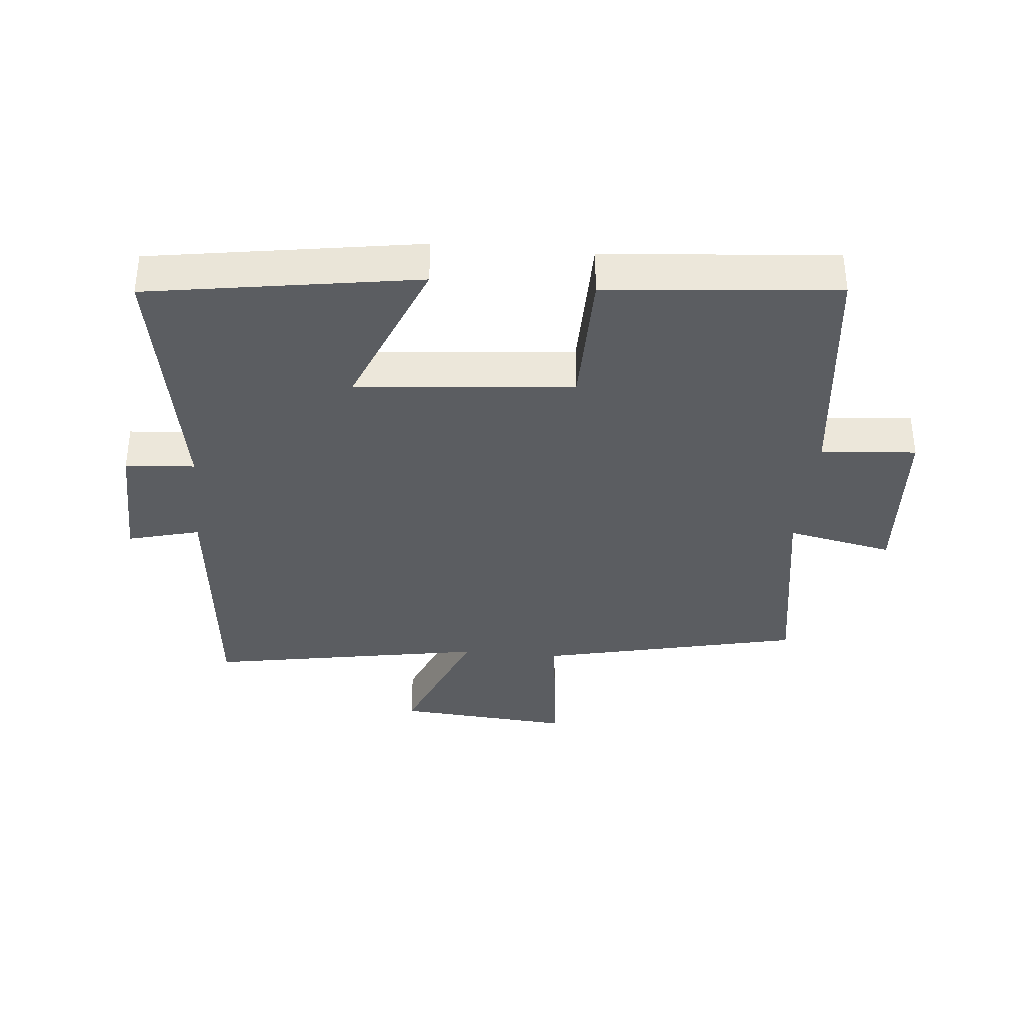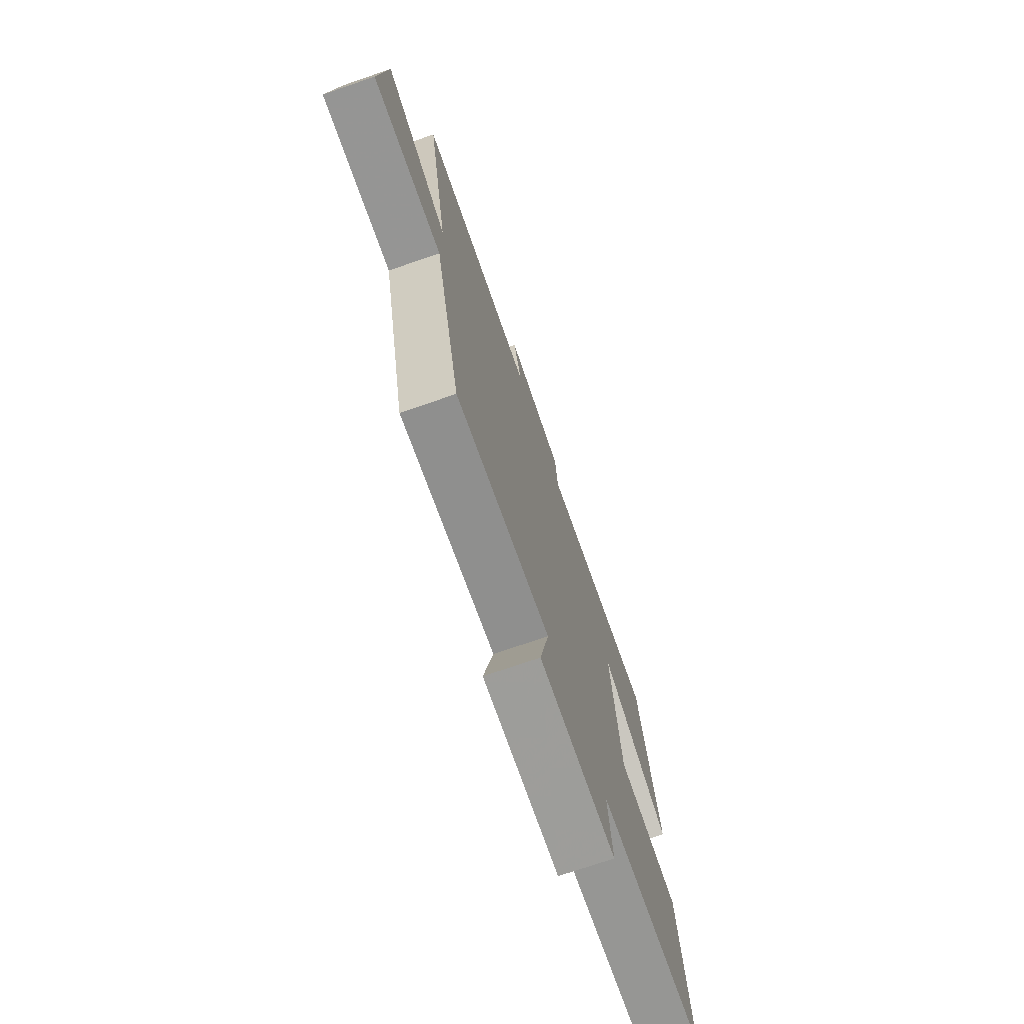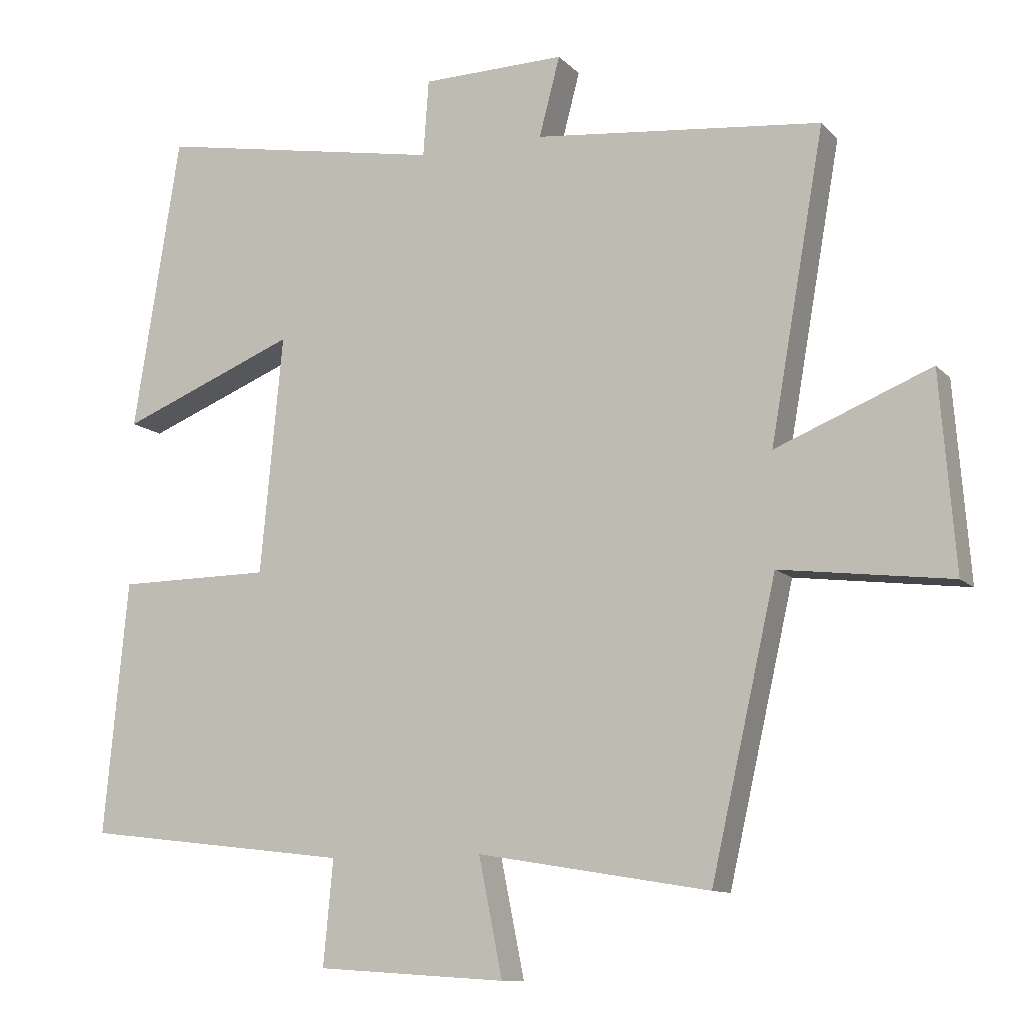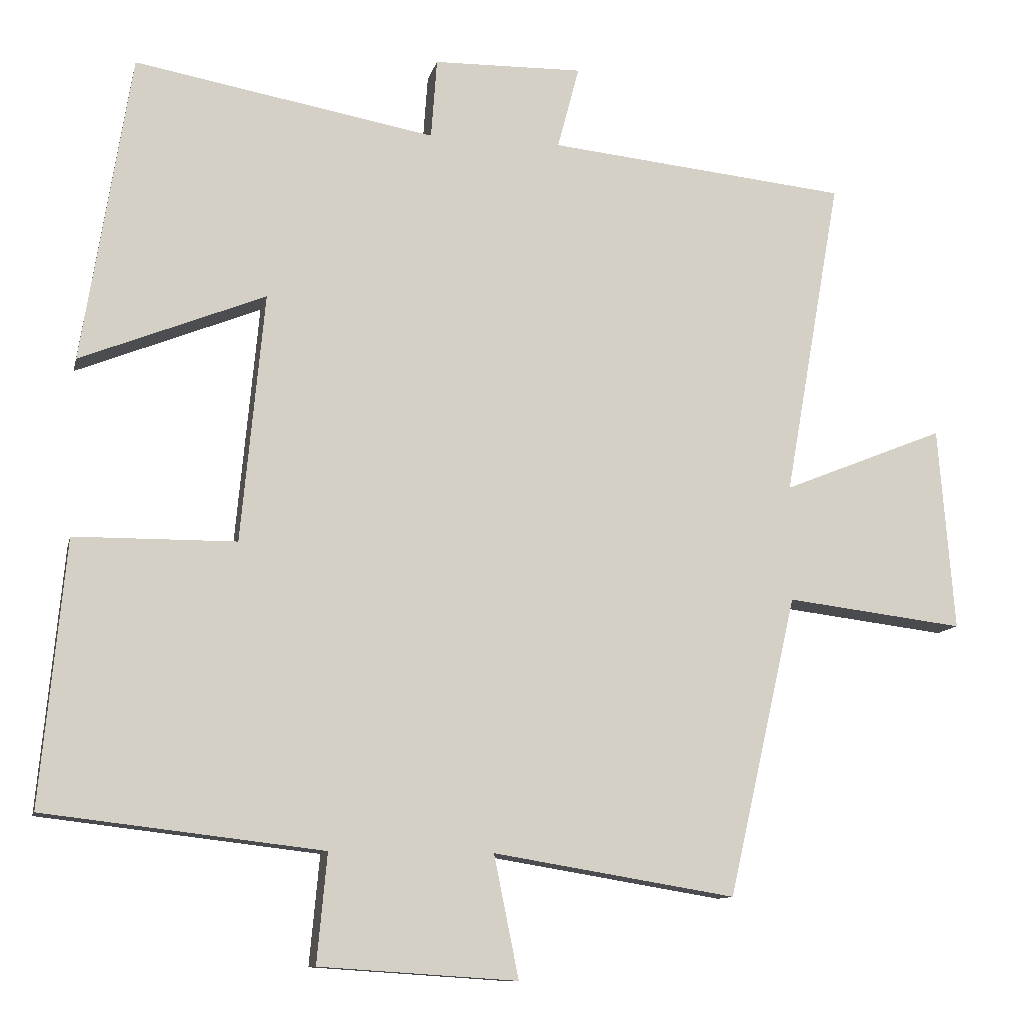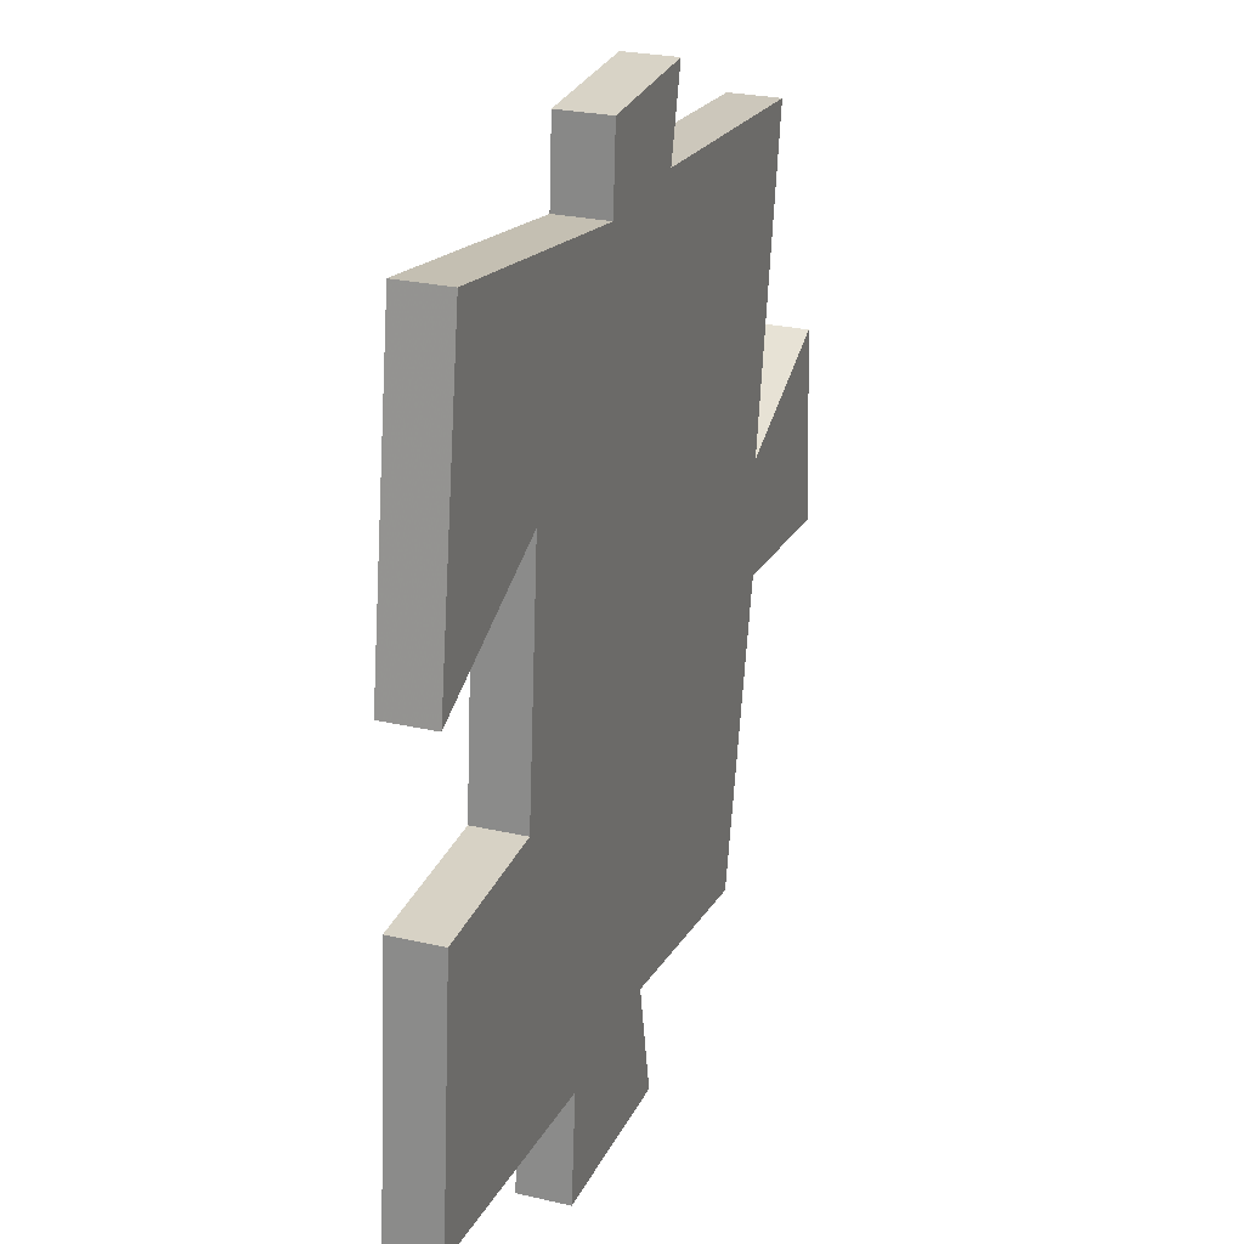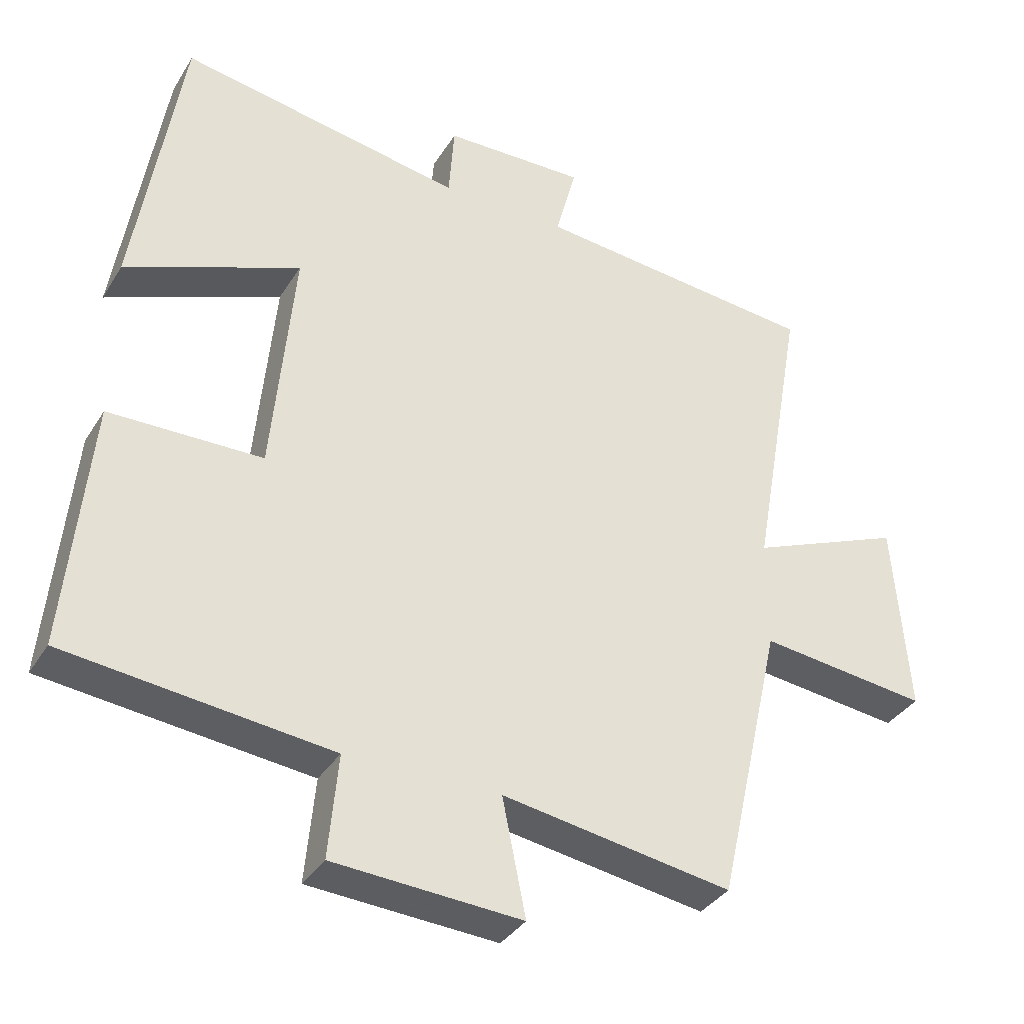
<metadata>
{"format":"obj","ext":"obj","renderer":"f3d","projection":"perspective","resolution":1024,"background":"white","views":[{"elev":-35.9,"azim":84.6,"up":"+Y"},{"elev":-73.8,"azim":-71.1,"up":"+Z"},{"elev":-11.0,"azim":-155.0,"up":"+Z"},{"elev":-10.9,"azim":167.4,"up":"+Z"},{"elev":26.8,"azim":109.7,"up":"+Z"},{"elev":-35.5,"azim":152.3,"up":"+Z"}]}
</metadata>
<code>
v -0.578 0.07 0.458
v -0.165 0.07 0.5
v -0.195 0.07 0.614
v 0.011 0.07 0.61
v 0.019 0.07 0.5
v 0.433 0.07 0.574
v 0.5 0.07 0.15
v 0.246 0.07 0.252
v 0.278 0.07 -0.09
v 0.5 0.07 -0.092
v 0.534 0.07 -0.455
v 0.151 0.07 -0.5
v 0.165 0.07 -0.65
v -0.107 0.07 -0.668
v -0.073 0.07 -0.5
v -0.406 0.07 -0.555
v -0.5 0.07 -0.142
v -0.745 0.07 -0.172
v -0.723 0.07 0.108
v -0.5 0.07 0.018
v -0.578 0 0.458
v -0.165 0 0.5
v -0.195 0 0.614
v 0.011 0 0.61
v 0.019 0 0.5
v 0.433 0 0.574
v 0.5 0 0.15
v 0.246 0 0.252
v 0.278 0 -0.09
v 0.5 0 -0.092
v 0.534 0 -0.455
v 0.151 0 -0.5
v 0.165 0 -0.65
v -0.107 0 -0.668
v -0.073 0 -0.5
v -0.406 0 -0.555
v -0.5 0 -0.142
v -0.745 0 -0.172
v -0.723 0 0.108
v -0.5 0 0.018
f 17 18 19 20
f 15 16 17 20
f 15 20 1 2
f 12 13 14 15
f 12 15 2
f 9 10 11 12
f 8 9 12 2
f 5 6 7 8
f 5 8 2 3
f 3 4 5
f 40 39 38 37
f 40 37 36 35
f 22 21 40 35
f 35 34 33 32
f 22 35 32
f 32 31 30 29
f 22 32 29 28
f 28 27 26 25
f 23 22 28 25
f 25 24 23
f 1 21 22 2
f 2 22 23 3
f 3 23 24 4
f 4 24 25 5
f 5 25 26 6
f 6 26 27 7
f 7 27 28 8
f 8 28 29 9
f 9 29 30 10
f 10 30 31 11
f 11 31 32 12
f 12 32 33 13
f 13 33 34 14
f 14 34 35 15
f 15 35 36 16
f 16 36 37 17
f 17 37 38 18
f 18 38 39 19
f 19 39 40 20
f 20 40 21 1

</code>
